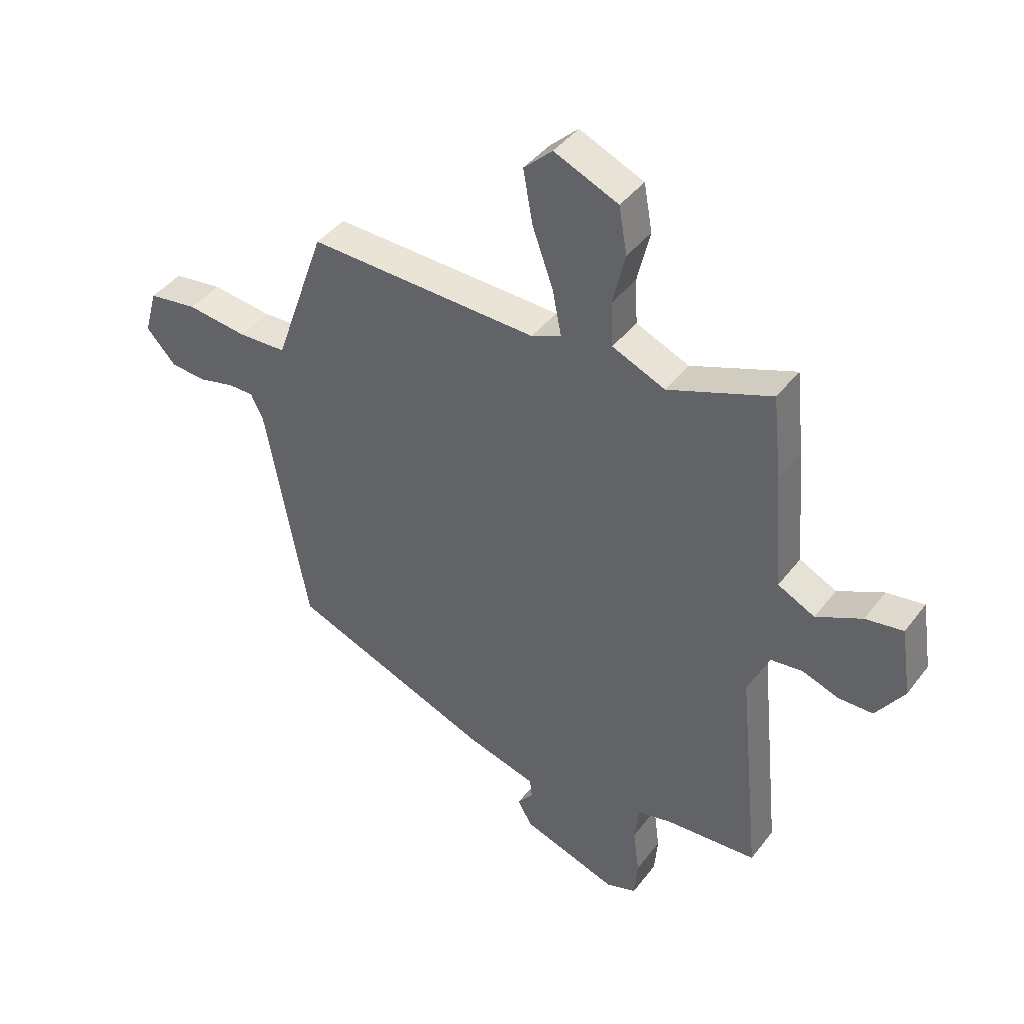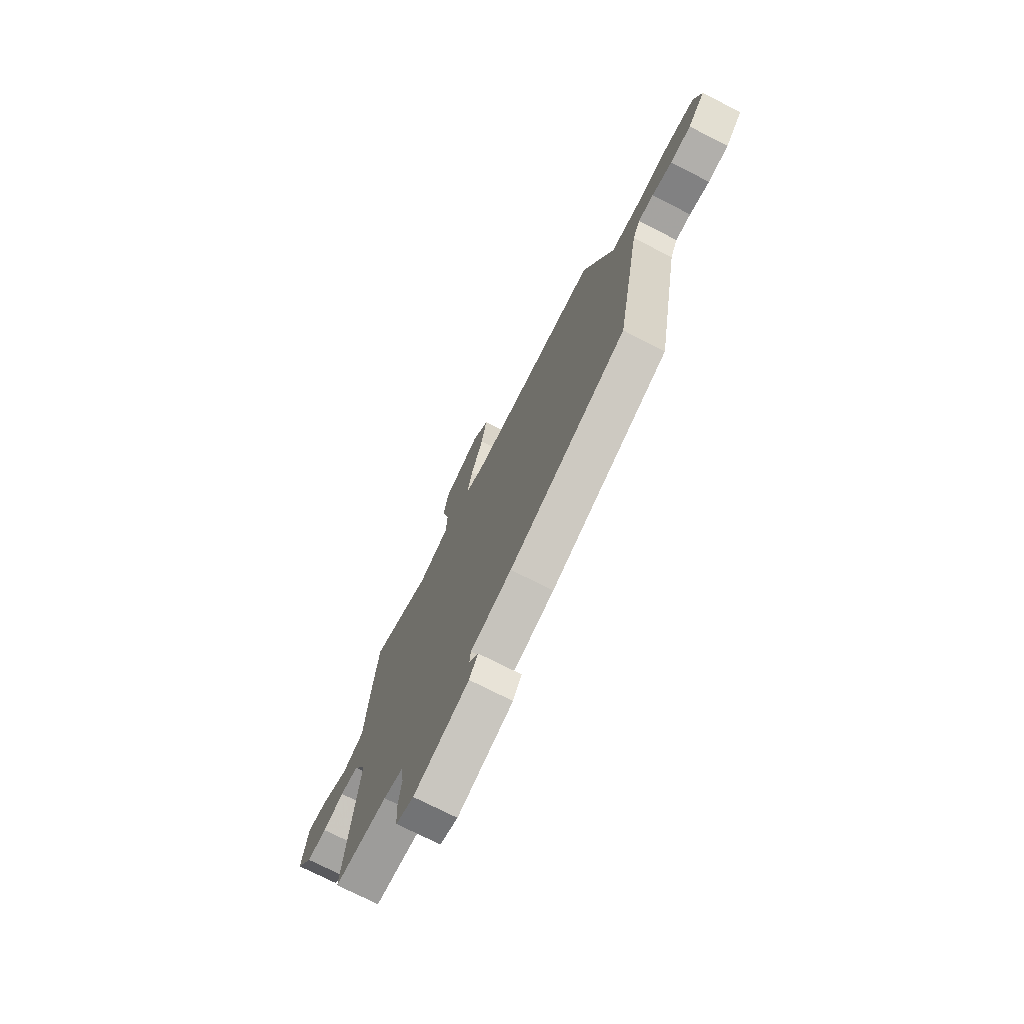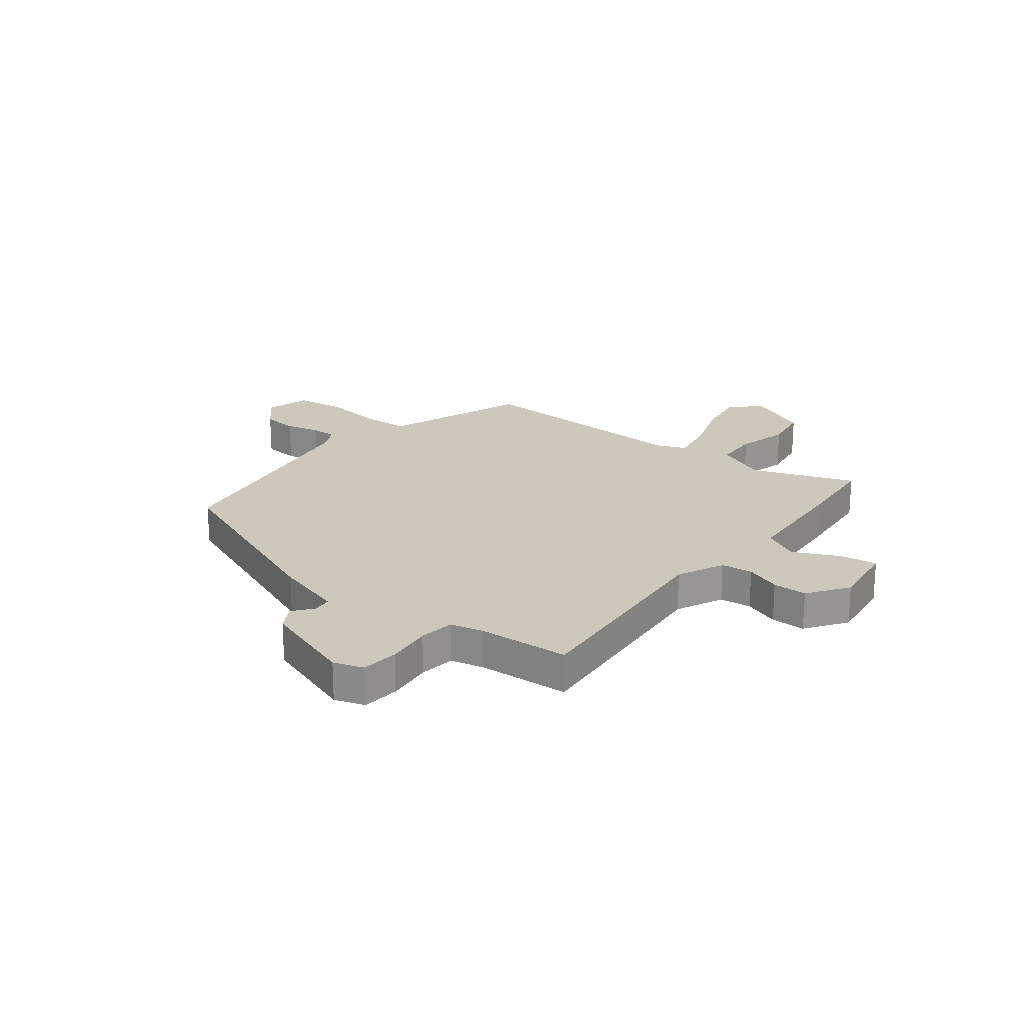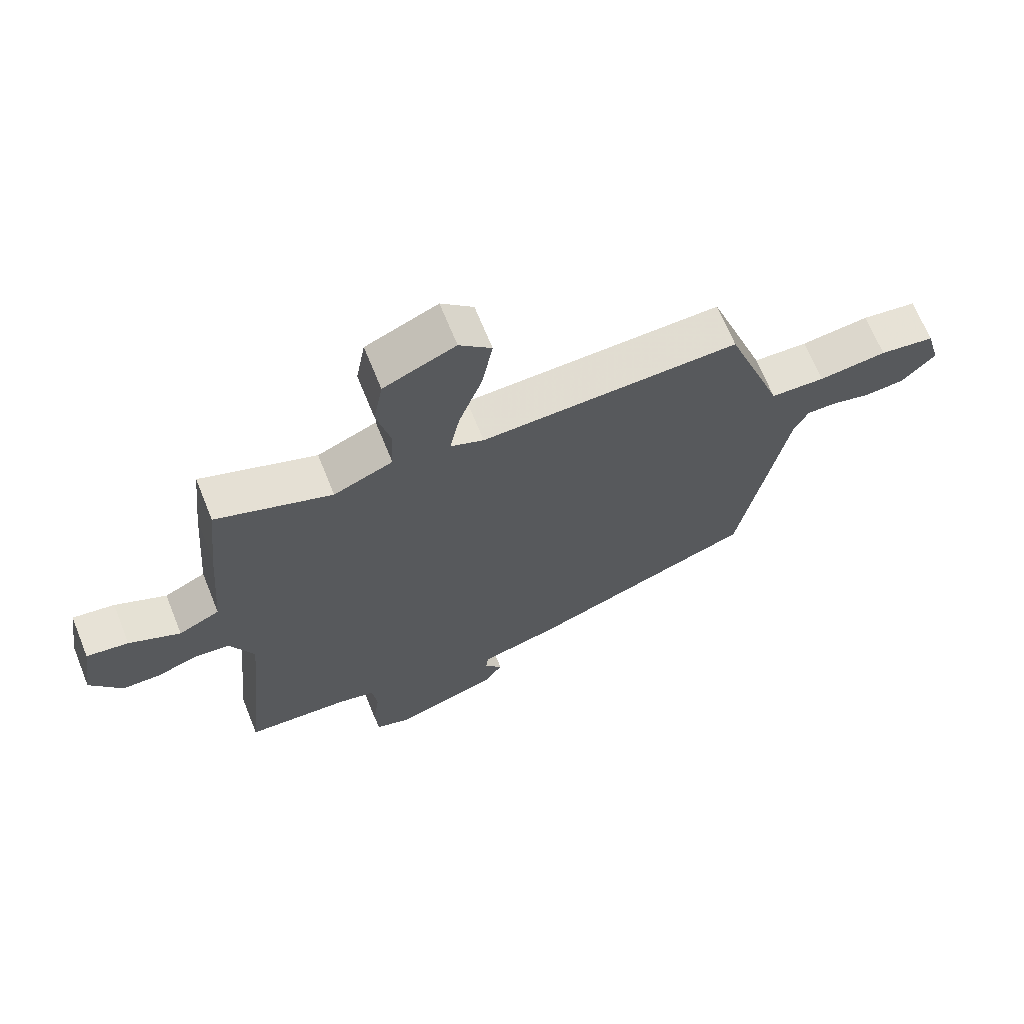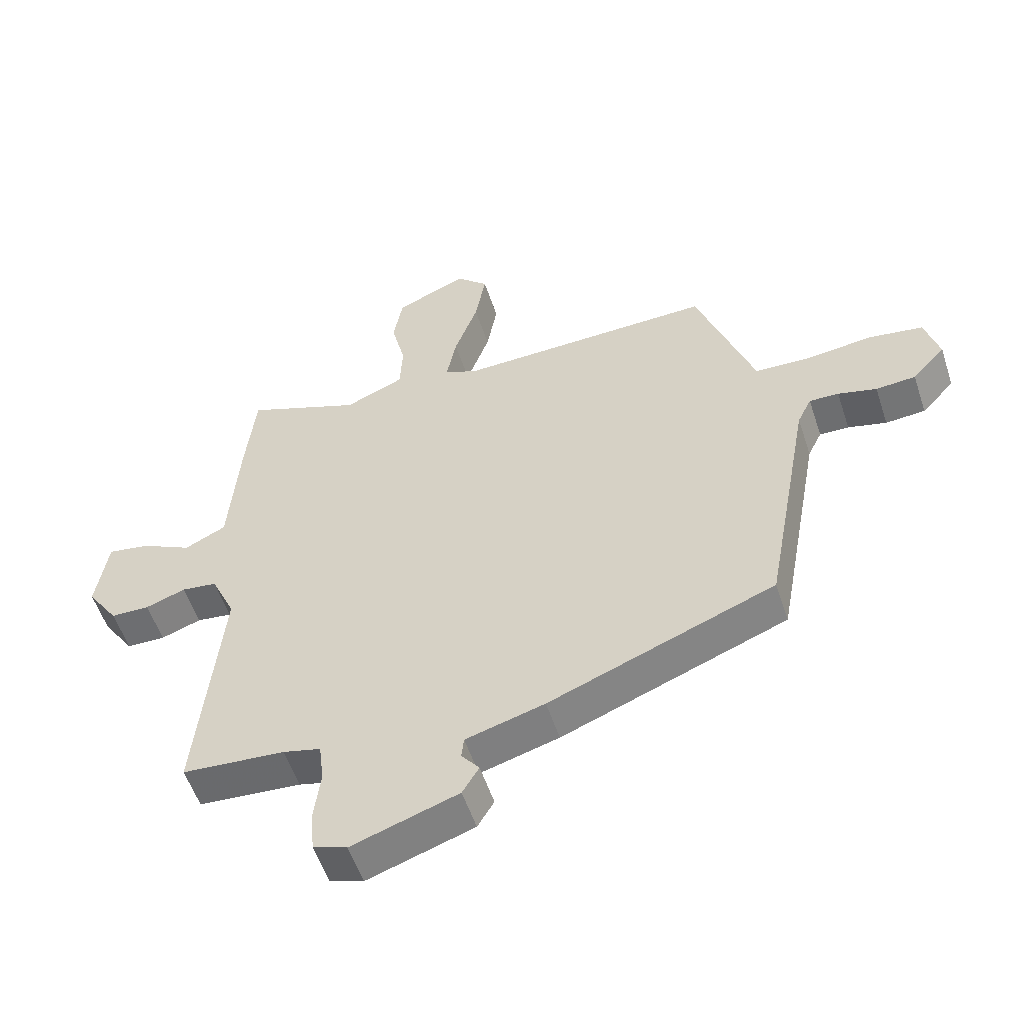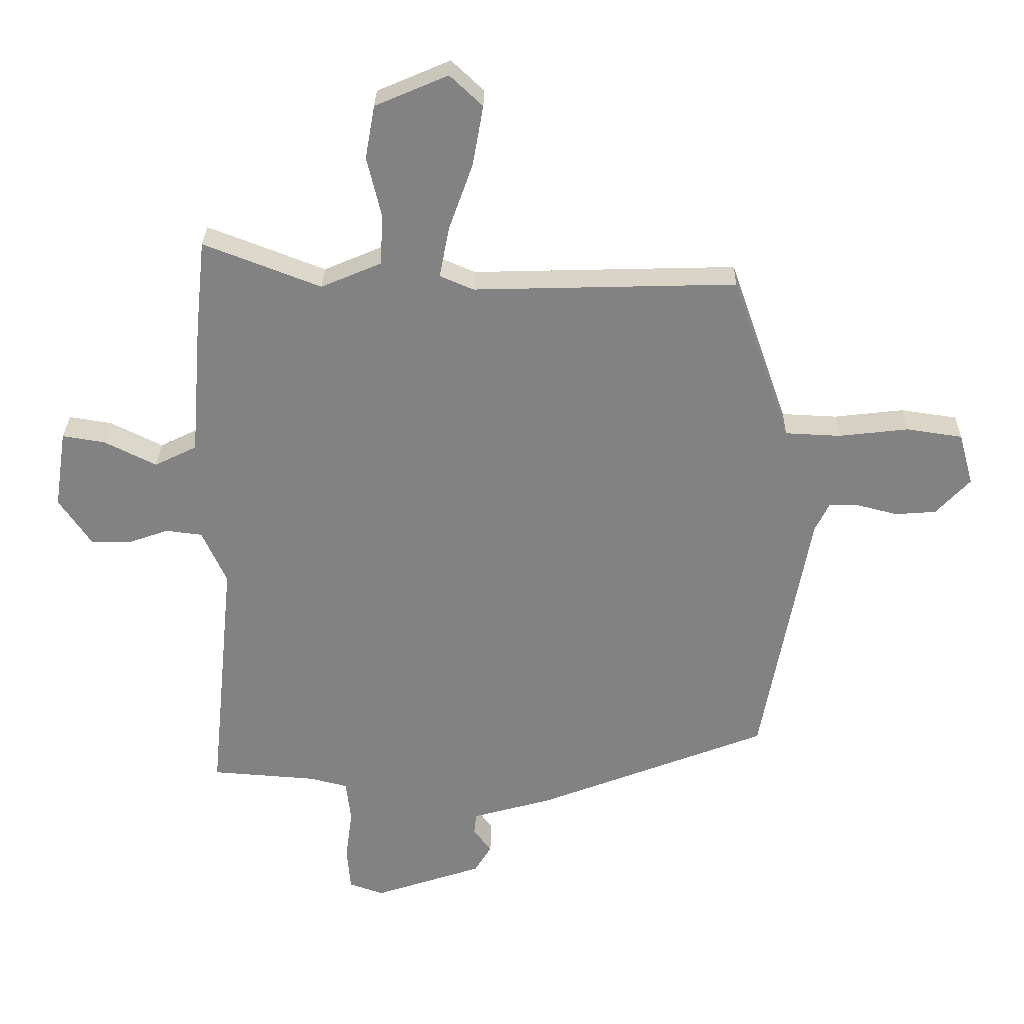
<metadata>
{"format":"obj","ext":"obj","renderer":"f3d","projection":"perspective","resolution":1024,"background":"white","views":[{"elev":41.9,"azim":-146.0,"up":"+Z"},{"elev":-74.2,"azim":63.0,"up":"+Z"},{"elev":22.0,"azim":-141.4,"up":"+Y"},{"elev":67.8,"azim":-22.0,"up":"+Z"},{"elev":-54.7,"azim":18.1,"up":"+Z"},{"elev":29.0,"azim":1.0,"up":"+Z"}]}
</metadata>
<code>
v -0.461 0.07 0.542
v -0.274 0.07 0.47
v -0.178 0.07 0.511
v -0.174 0.07 0.592
v -0.197 0.07 0.688
v -0.182 0.07 0.773
v -0.066 0.07 0.823
v -0.014 0.07 0.774
v -0.031 0.07 0.678
v -0.069 0.07 0.572
v -0.085 0.07 0.49
v -0.031 0.07 0.467
v 0.387 0.07 0.479
v 0.457 0.07 0.28
v 0.48 0.07 0.214
v 0.568 0.07 0.21
v 0.678 0.07 0.223
v 0.767 0.07 0.21
v 0.79 0.07 0.127
v 0.736 0.07 0.069
v 0.671 0.07 0.064
v 0.608 0.07 0.08
v 0.56 0.07 0.081
v 0.537 0.07 0.034
v 0.461 0.07 -0.384
v 0.094 0.07 -0.527
v -0.034 0.07 -0.563
v -0.038 0.07 -0.598
v -0.009 0.07 -0.635
v -0.036 0.07 -0.68
v -0.209 0.07 -0.738
v -0.264 0.07 -0.719
v -0.27 0.07 -0.65
v -0.259 0.07 -0.566
v -0.267 0.07 -0.5
v -0.328 0.07 -0.485
v -0.495 0.07 -0.473
v -0.455 0.07 -0.073
v -0.494 0.07 0.013
v -0.552 0.07 0.02
v -0.617 0.07 -0.003
v -0.68 0.07 -0.002
v -0.731 0.07 0.073
v -0.712 0.07 0.198
v -0.644 0.07 0.187
v -0.561 0.07 0.146
v -0.494 0.07 0.179
v -0.477 0.07 0.391
v -0.461 0 0.542
v -0.274 0 0.47
v -0.178 0 0.511
v -0.174 0 0.592
v -0.197 0 0.688
v -0.182 0 0.773
v -0.066 0 0.823
v -0.014 0 0.774
v -0.031 0 0.678
v -0.069 0 0.572
v -0.085 0 0.49
v -0.031 0 0.467
v 0.387 0 0.479
v 0.457 0 0.28
v 0.48 0 0.214
v 0.568 0 0.21
v 0.678 0 0.223
v 0.767 0 0.21
v 0.79 0 0.127
v 0.736 0 0.069
v 0.671 0 0.064
v 0.608 0 0.08
v 0.56 0 0.081
v 0.537 0 0.034
v 0.461 0 -0.384
v 0.094 0 -0.527
v -0.034 0 -0.563
v -0.038 0 -0.598
v -0.009 0 -0.635
v -0.036 0 -0.68
v -0.209 0 -0.738
v -0.264 0 -0.719
v -0.27 0 -0.65
v -0.259 0 -0.566
v -0.267 0 -0.5
v -0.328 0 -0.485
v -0.495 0 -0.473
v -0.455 0 -0.073
v -0.494 0 0.013
v -0.552 0 0.02
v -0.617 0 -0.003
v -0.68 0 -0.002
v -0.731 0 0.073
v -0.712 0 0.198
v -0.644 0 0.187
v -0.561 0 0.146
v -0.494 0 0.179
v -0.477 0 0.391
f 47 48 1 2
f 44 45 46
f 43 44 46
f 42 43 46
f 41 42 46
f 40 41 46
f 39 40 46 47
f 47 2 3
f 39 47 3
f 38 39 3
f 36 37 38 3
f 32 33 34
f 31 32 34
f 30 31 34
f 29 30 34
f 28 29 34
f 27 28 34 35
f 26 27 35
f 25 26 35
f 24 25 35
f 35 36 3
f 24 35 3
f 23 24 3
f 20 21 22
f 19 20 22
f 18 19 22
f 17 18 22
f 16 17 22
f 15 16 22 23
f 12 13 14 15
f 15 23 3
f 12 15 3
f 11 12 3
f 8 9 10
f 7 8 10
f 6 7 10
f 5 6 10
f 4 5 10
f 3 4 10 11
f 50 49 96 95
f 94 93 92
f 94 92 91
f 94 91 90
f 94 90 89
f 94 89 88
f 95 94 88 87
f 51 50 95
f 51 95 87
f 51 87 86
f 51 86 85 84
f 82 81 80
f 82 80 79
f 82 79 78
f 82 78 77
f 82 77 76
f 83 82 76 75
f 83 75 74
f 83 74 73
f 83 73 72
f 51 84 83
f 51 83 72
f 51 72 71
f 70 69 68
f 70 68 67
f 70 67 66
f 70 66 65
f 70 65 64
f 71 70 64 63
f 63 62 61 60
f 51 71 63
f 51 63 60
f 51 60 59
f 58 57 56
f 58 56 55
f 58 55 54
f 58 54 53
f 58 53 52
f 59 58 52 51
f 1 49 50 2
f 2 50 51 3
f 3 51 52 4
f 4 52 53 5
f 5 53 54 6
f 6 54 55 7
f 7 55 56 8
f 8 56 57 9
f 9 57 58 10
f 10 58 59 11
f 11 59 60 12
f 12 60 61 13
f 13 61 62 14
f 14 62 63 15
f 15 63 64 16
f 16 64 65 17
f 17 65 66 18
f 18 66 67 19
f 19 67 68 20
f 20 68 69 21
f 21 69 70 22
f 22 70 71 23
f 23 71 72 24
f 24 72 73 25
f 25 73 74 26
f 26 74 75 27
f 27 75 76 28
f 28 76 77 29
f 29 77 78 30
f 30 78 79 31
f 31 79 80 32
f 32 80 81 33
f 33 81 82 34
f 34 82 83 35
f 35 83 84 36
f 36 84 85 37
f 37 85 86 38
f 38 86 87 39
f 39 87 88 40
f 40 88 89 41
f 41 89 90 42
f 42 90 91 43
f 43 91 92 44
f 44 92 93 45
f 45 93 94 46
f 46 94 95 47
f 47 95 96 48
f 48 96 49 1

</code>
